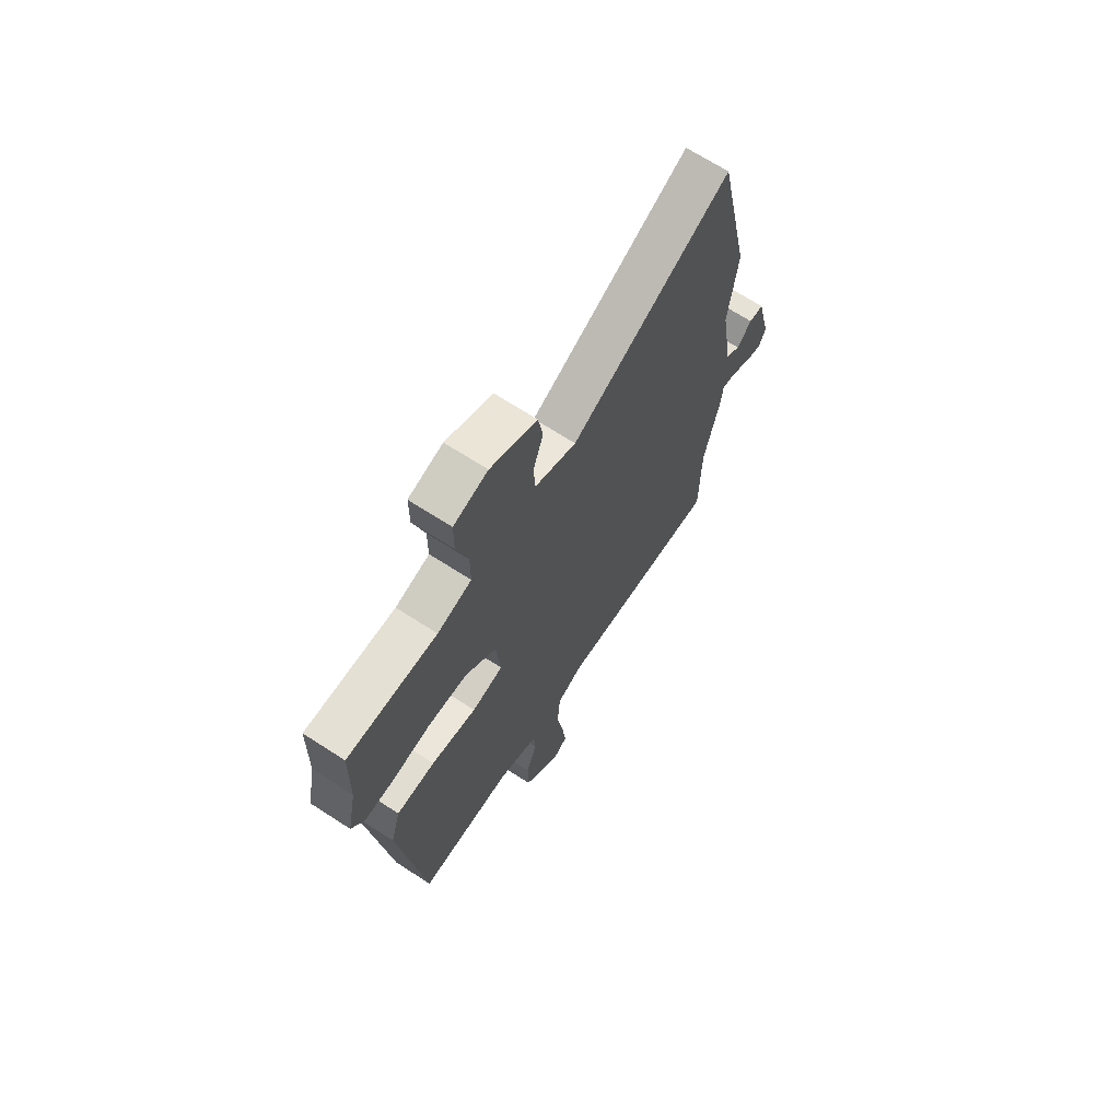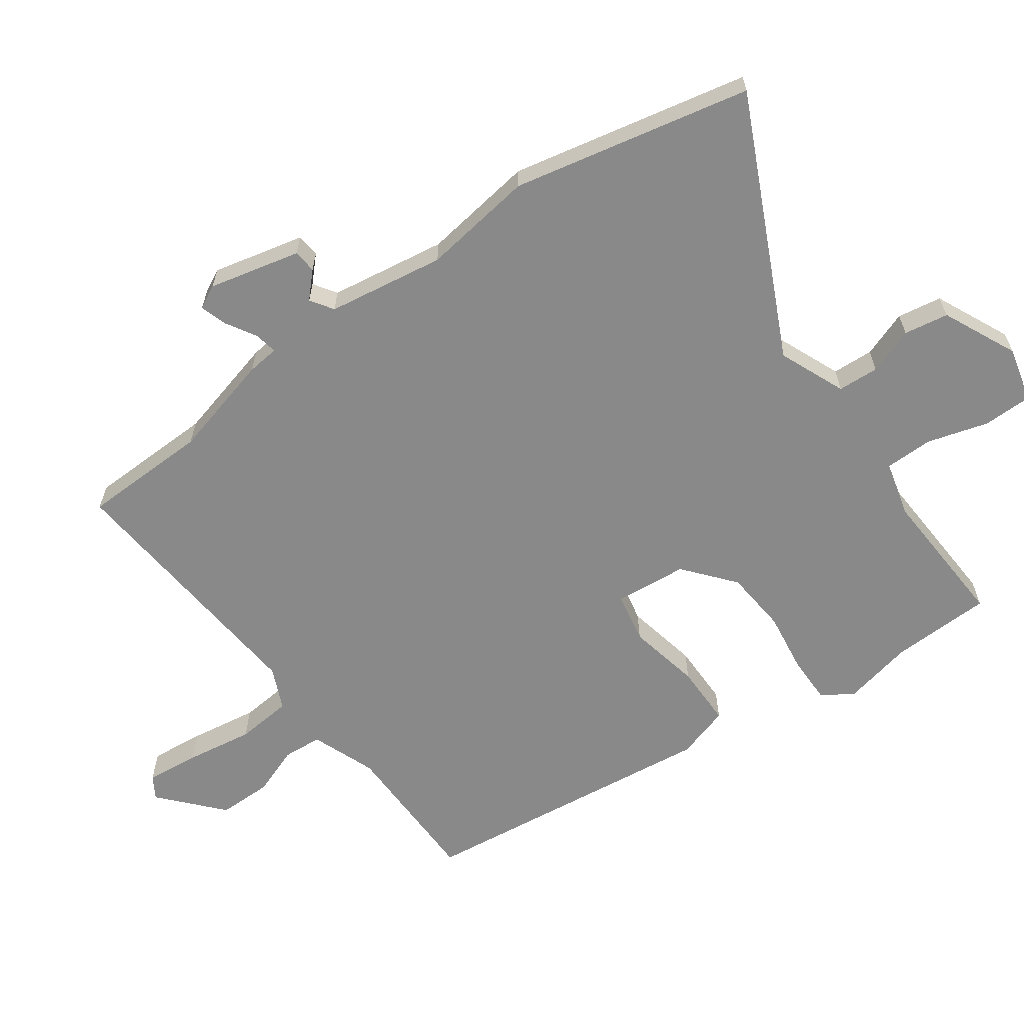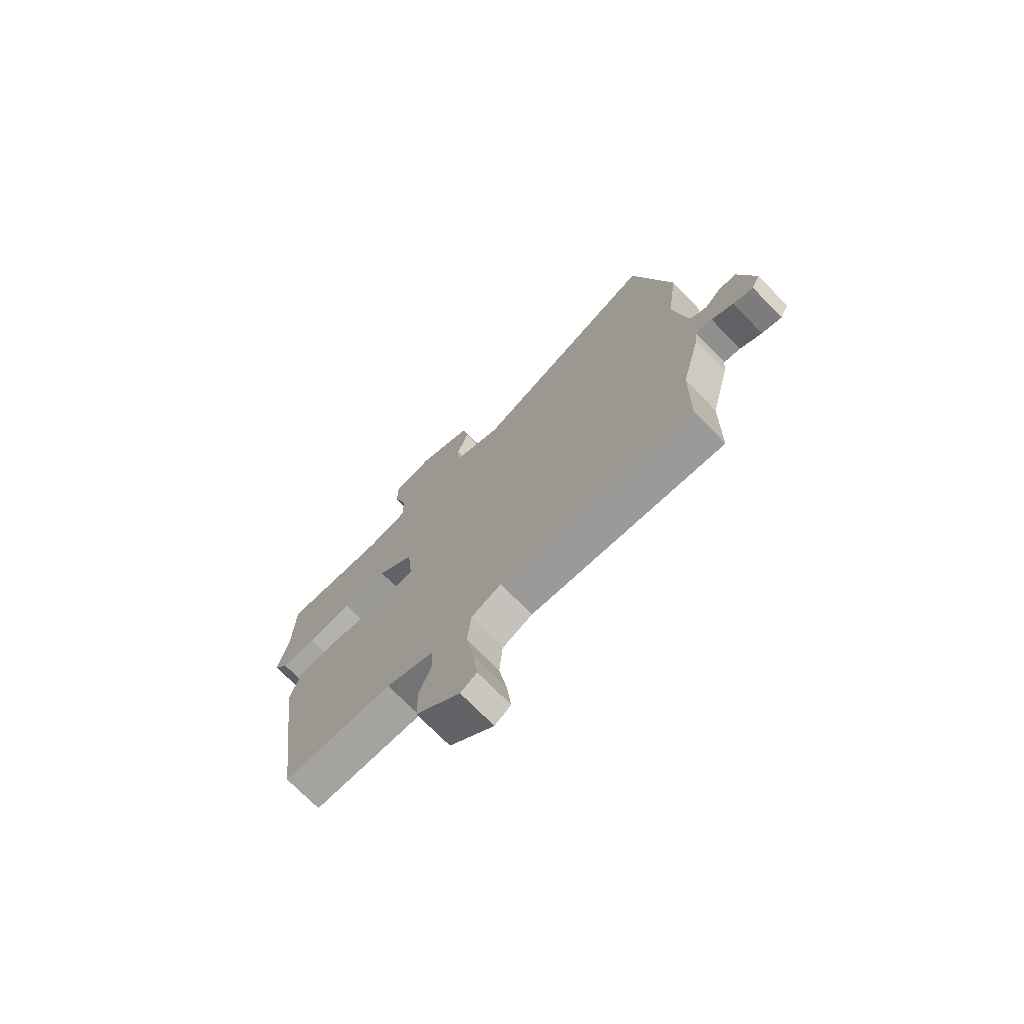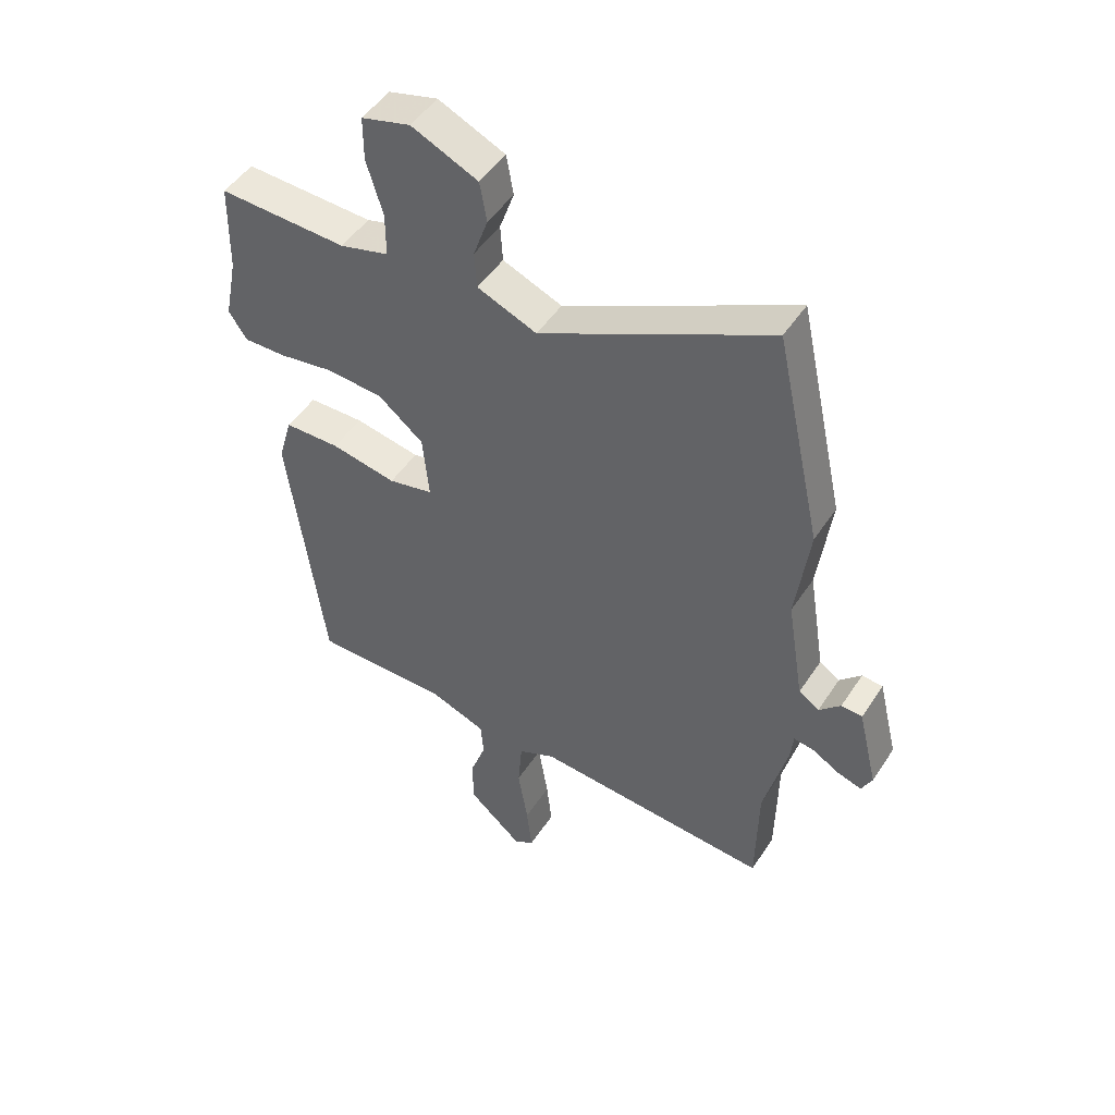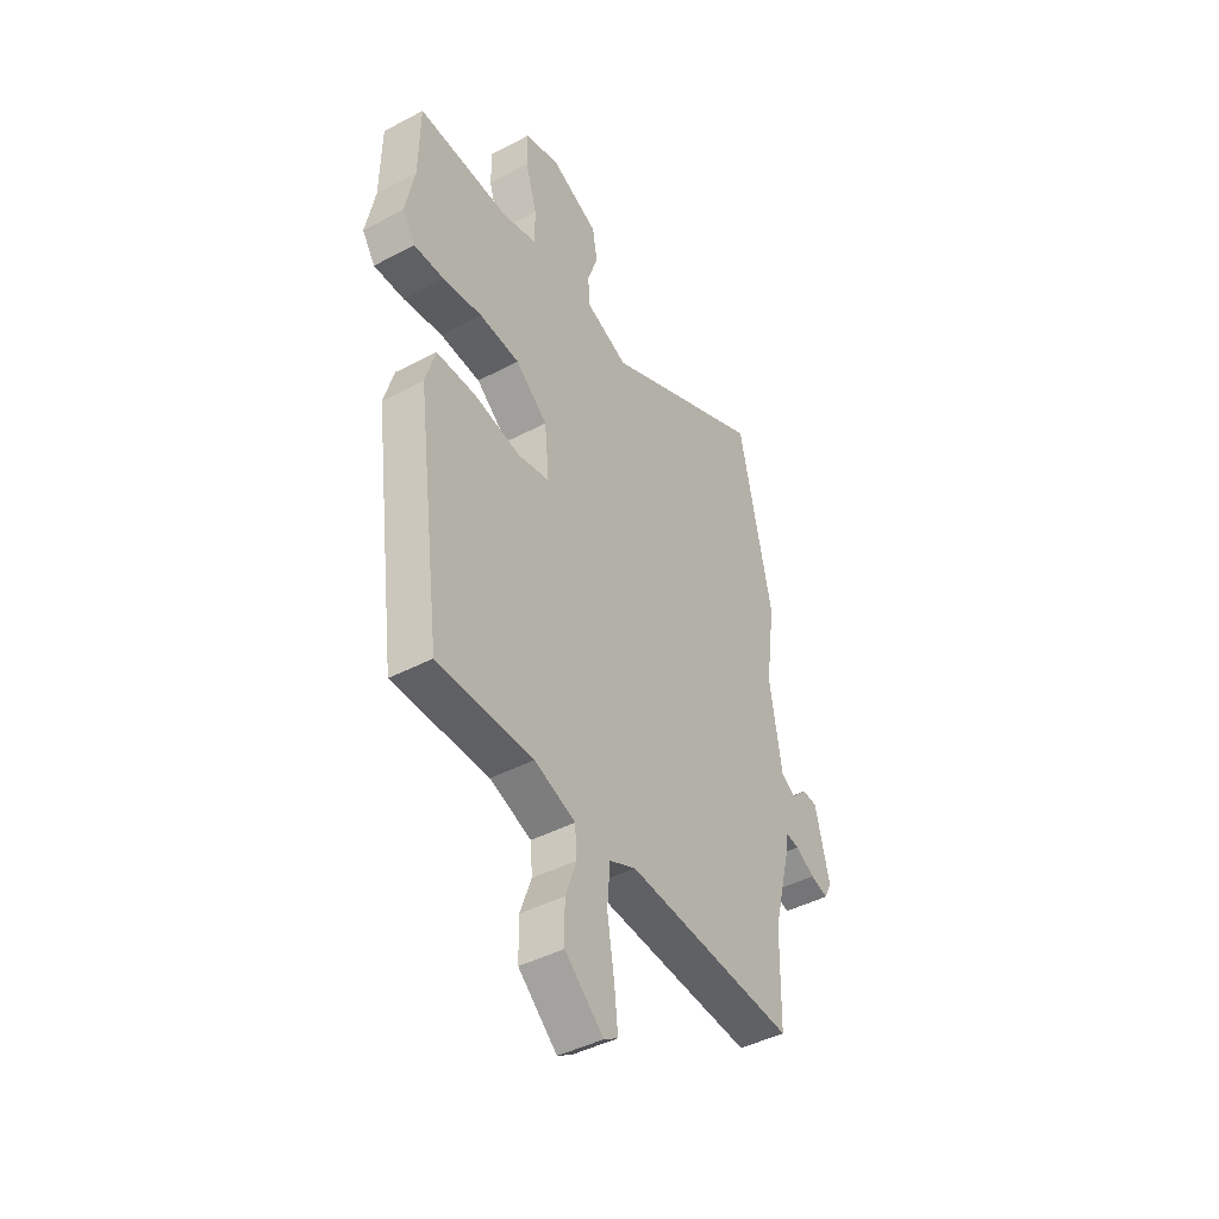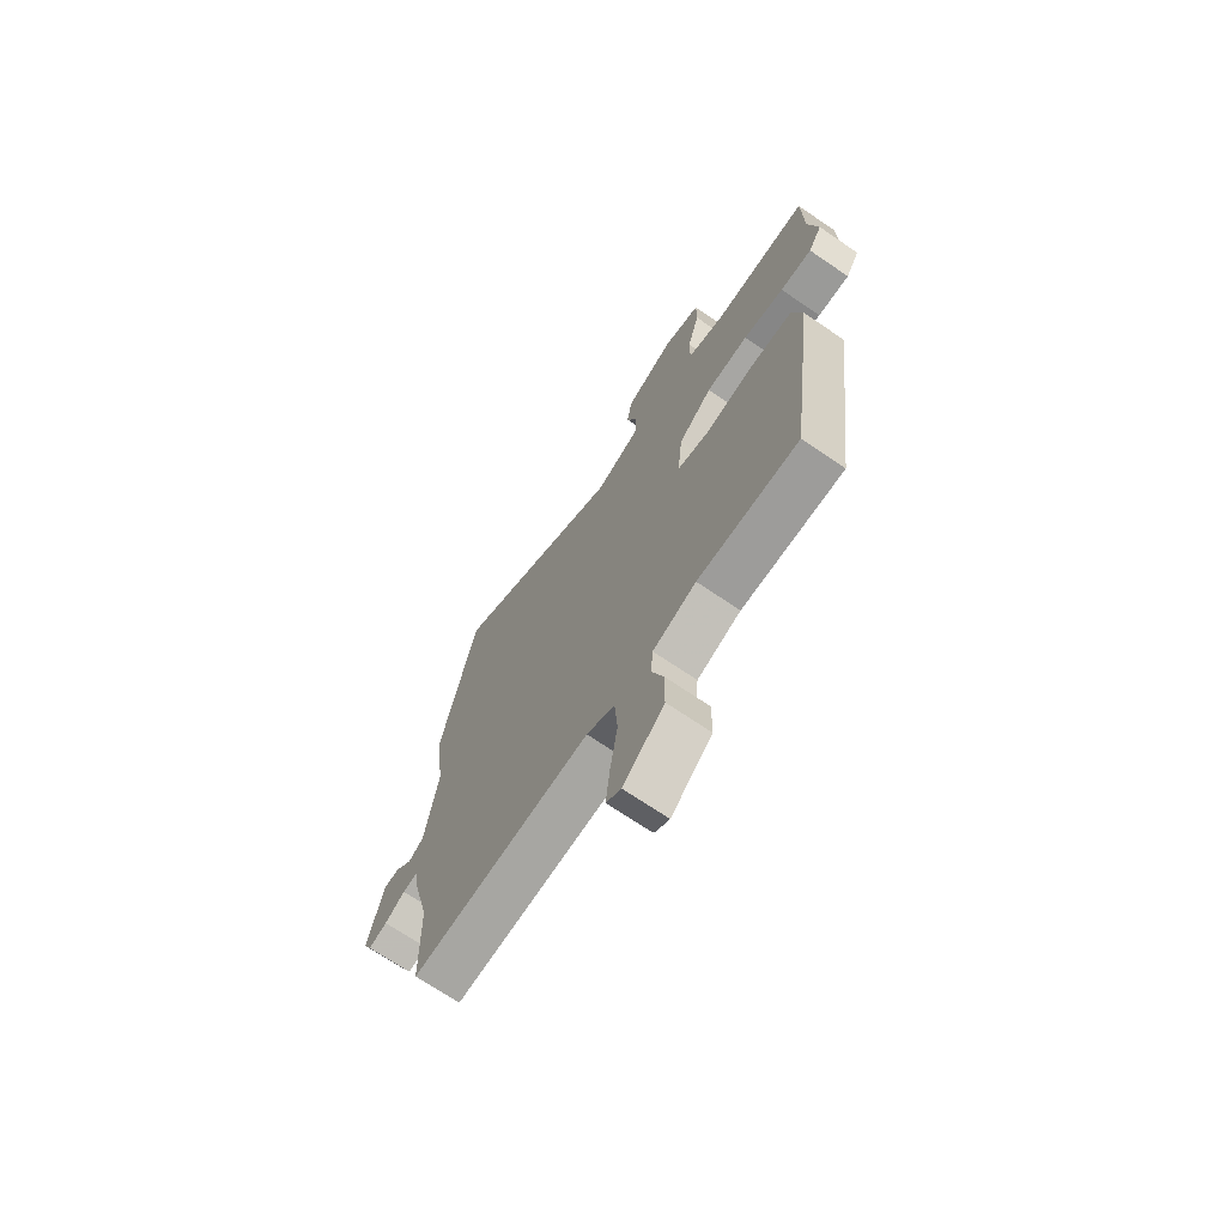
<metadata>
{"format":"obj","ext":"obj","renderer":"f3d","projection":"perspective","resolution":1024,"background":"white","views":[{"elev":68.0,"azim":123.0,"up":"+Z"},{"elev":-63.2,"azim":-53.9,"up":"+Y"},{"elev":-73.2,"azim":-135.6,"up":"+Z"},{"elev":48.5,"azim":-148.2,"up":"+Z"},{"elev":-43.3,"azim":122.0,"up":"+Z"},{"elev":-69.9,"azim":55.7,"up":"+Z"}]}
</metadata>
<code>
v 0.39 0.07 -0.507
v 0.159 0.07 -0.508
v 0.06 0.07 -0.545
v 0.055 0.07 -0.605
v 0.082 0.07 -0.68
v 0.081 0.07 -0.762
v -0.012 0.07 -0.844
v -0.046 0.07 -0.823
v -0.037 0.07 -0.741
v -0.02 0.07 -0.637
v -0.027 0.07 -0.551
v -0.091 0.07 -0.522
v -0.499 0.07 -0.555
v -0.502 0.07 -0.361
v -0.542 0.07 -0.202
v -0.547 0.07 -0.153
v -0.582 0.07 -0.159
v -0.628 0.07 -0.186
v -0.67 0.07 -0.199
v -0.688 0.07 -0.163
v -0.654 0.07 -0.023
v -0.618 0.07 -0.02
v -0.581 0.07 -0.056
v -0.546 0.07 -0.033
v -0.517 0.07 0.146
v -0.54 0.07 0.318
v -0.46 0.07 0.682
v -0.067 0.07 0.491
v 0.035 0.07 0.533
v 0.039 0.07 0.596
v 0.014 0.07 0.667
v 0.026 0.07 0.735
v 0.14 0.07 0.787
v 0.224 0.07 0.765
v 0.224 0.07 0.69
v 0.196 0.07 0.597
v 0.196 0.07 0.522
v 0.28 0.07 0.5
v 0.5 0.07 0.51
v 0.503 0.07 0.356
v 0.525 0.07 0.247
v 0.494 0.07 0.2
v 0.421 0.07 0.201
v 0.327 0.07 0.215
v 0.23 0.07 0.207
v 0.153 0.07 0.144
v 0.142 0.07 0.033
v 0.219 0.07 0.017
v 0.331 0.07 0.039
v 0.426 0.07 0.038
v 0.45 0.07 -0.044
v 0.39 0 -0.507
v 0.159 0 -0.508
v 0.06 0 -0.545
v 0.055 0 -0.605
v 0.082 0 -0.68
v 0.081 0 -0.762
v -0.012 0 -0.844
v -0.046 0 -0.823
v -0.037 0 -0.741
v -0.02 0 -0.637
v -0.027 0 -0.551
v -0.091 0 -0.522
v -0.499 0 -0.555
v -0.502 0 -0.361
v -0.542 0 -0.202
v -0.547 0 -0.153
v -0.582 0 -0.159
v -0.628 0 -0.186
v -0.67 0 -0.199
v -0.688 0 -0.163
v -0.654 0 -0.023
v -0.618 0 -0.02
v -0.581 0 -0.056
v -0.546 0 -0.033
v -0.517 0 0.146
v -0.54 0 0.318
v -0.46 0 0.682
v -0.067 0 0.491
v 0.035 0 0.533
v 0.039 0 0.596
v 0.014 0 0.667
v 0.026 0 0.735
v 0.14 0 0.787
v 0.224 0 0.765
v 0.224 0 0.69
v 0.196 0 0.597
v 0.196 0 0.522
v 0.28 0 0.5
v 0.5 0 0.51
v 0.503 0 0.356
v 0.525 0 0.247
v 0.494 0 0.2
v 0.421 0 0.201
v 0.327 0 0.215
v 0.23 0 0.207
v 0.153 0 0.144
v 0.142 0 0.033
v 0.219 0 0.017
v 0.331 0 0.039
v 0.426 0 0.038
v 0.45 0 -0.044
f 51 1 2
f 50 51 2
f 49 50 2
f 48 49 2
f 47 48 2 3
f 46 47 3
f 42 43 44
f 41 42 44
f 40 41 44
f 40 44 45
f 39 40 45
f 38 39 45
f 37 38 45 46
f 34 35 36
f 33 34 36
f 32 33 36
f 31 32 36
f 30 31 36
f 37 46 3
f 36 37 3
f 30 36 3
f 29 30 3
f 25 26 27 28
f 29 3 4
f 28 29 4
f 25 28 4
f 24 25 4
f 21 22 23
f 20 21 23
f 19 20 23
f 18 19 23
f 17 18 23
f 16 17 23 24
f 14 15 16 24
f 12 13 14
f 8 9 10
f 7 8 10
f 6 7 10
f 5 6 10
f 4 5 10
f 4 10 11
f 24 4 11
f 12 14 24
f 11 12 24
f 53 52 102
f 53 102 101
f 53 101 100
f 53 100 99
f 54 53 99 98
f 54 98 97
f 95 94 93
f 95 93 92
f 95 92 91
f 96 95 91
f 96 91 90
f 96 90 89
f 97 96 89 88
f 87 86 85
f 87 85 84
f 87 84 83
f 87 83 82
f 87 82 81
f 54 97 88
f 54 88 87
f 54 87 81
f 54 81 80
f 79 78 77 76
f 55 54 80
f 55 80 79
f 55 79 76
f 55 76 75
f 74 73 72
f 74 72 71
f 74 71 70
f 74 70 69
f 74 69 68
f 75 74 68 67
f 75 67 66 65
f 65 64 63
f 61 60 59
f 61 59 58
f 61 58 57
f 61 57 56
f 61 56 55
f 62 61 55
f 62 55 75
f 75 65 63
f 75 63 62
f 1 52 53 2
f 2 53 54 3
f 3 54 55 4
f 4 55 56 5
f 5 56 57 6
f 6 57 58 7
f 7 58 59 8
f 8 59 60 9
f 9 60 61 10
f 10 61 62 11
f 11 62 63 12
f 12 63 64 13
f 13 64 65 14
f 14 65 66 15
f 15 66 67 16
f 16 67 68 17
f 17 68 69 18
f 18 69 70 19
f 19 70 71 20
f 20 71 72 21
f 21 72 73 22
f 22 73 74 23
f 23 74 75 24
f 24 75 76 25
f 25 76 77 26
f 26 77 78 27
f 27 78 79 28
f 28 79 80 29
f 29 80 81 30
f 30 81 82 31
f 31 82 83 32
f 32 83 84 33
f 33 84 85 34
f 34 85 86 35
f 35 86 87 36
f 36 87 88 37
f 37 88 89 38
f 38 89 90 39
f 39 90 91 40
f 40 91 92 41
f 41 92 93 42
f 42 93 94 43
f 43 94 95 44
f 44 95 96 45
f 45 96 97 46
f 46 97 98 47
f 47 98 99 48
f 48 99 100 49
f 49 100 101 50
f 50 101 102 51
f 51 102 52 1

</code>
